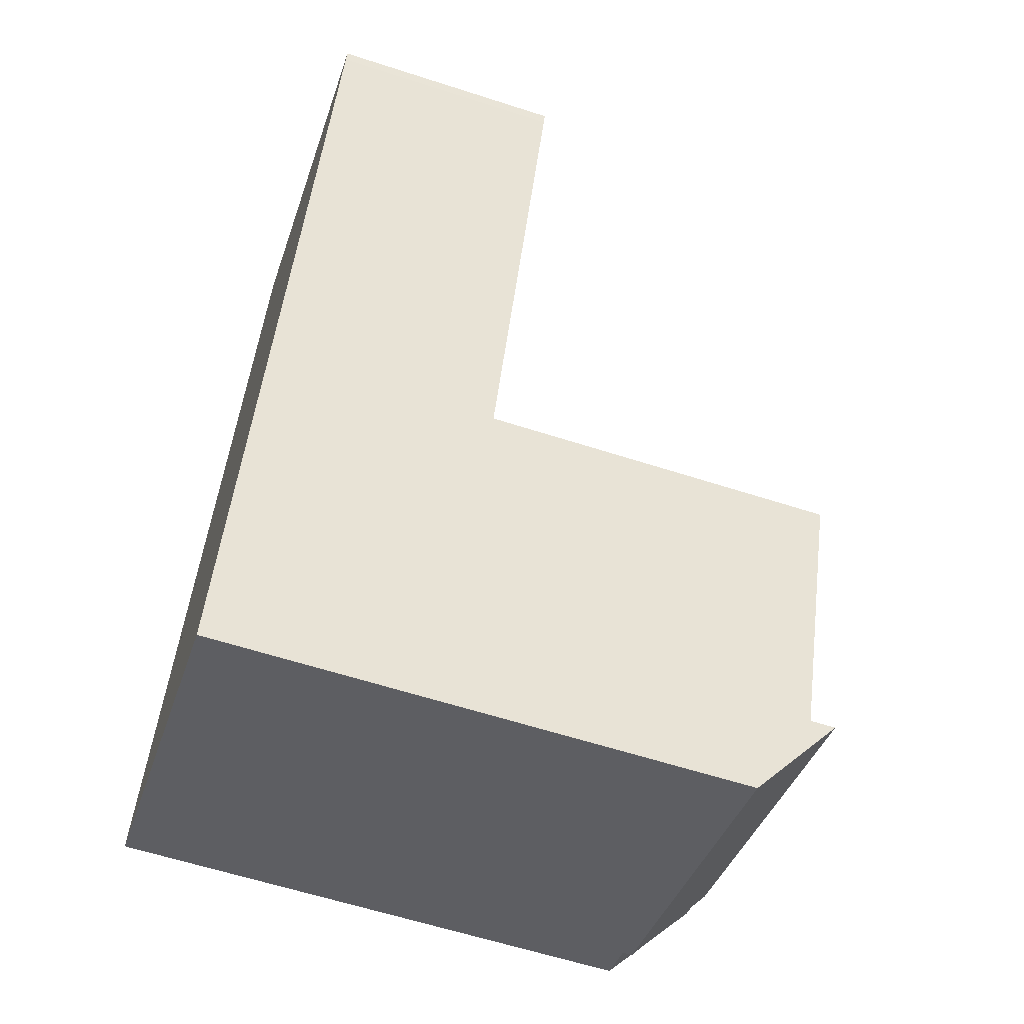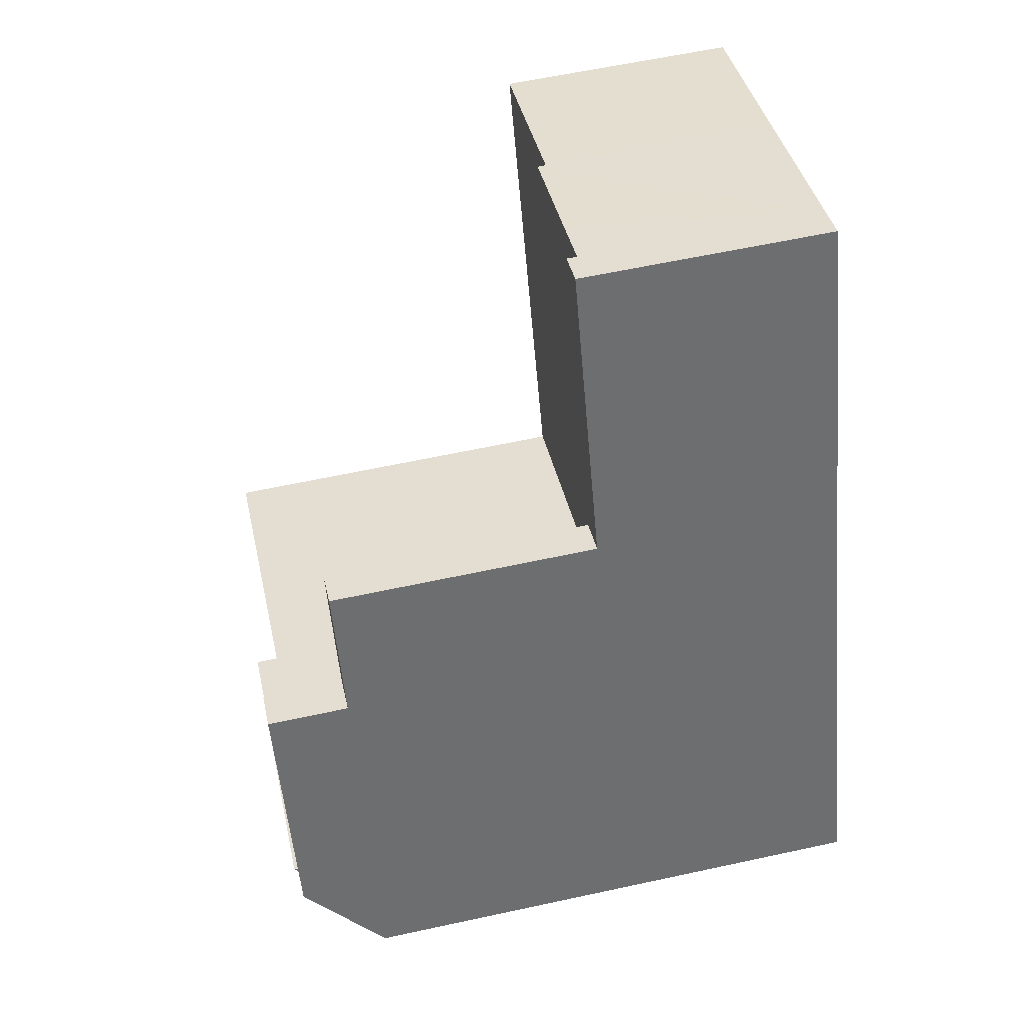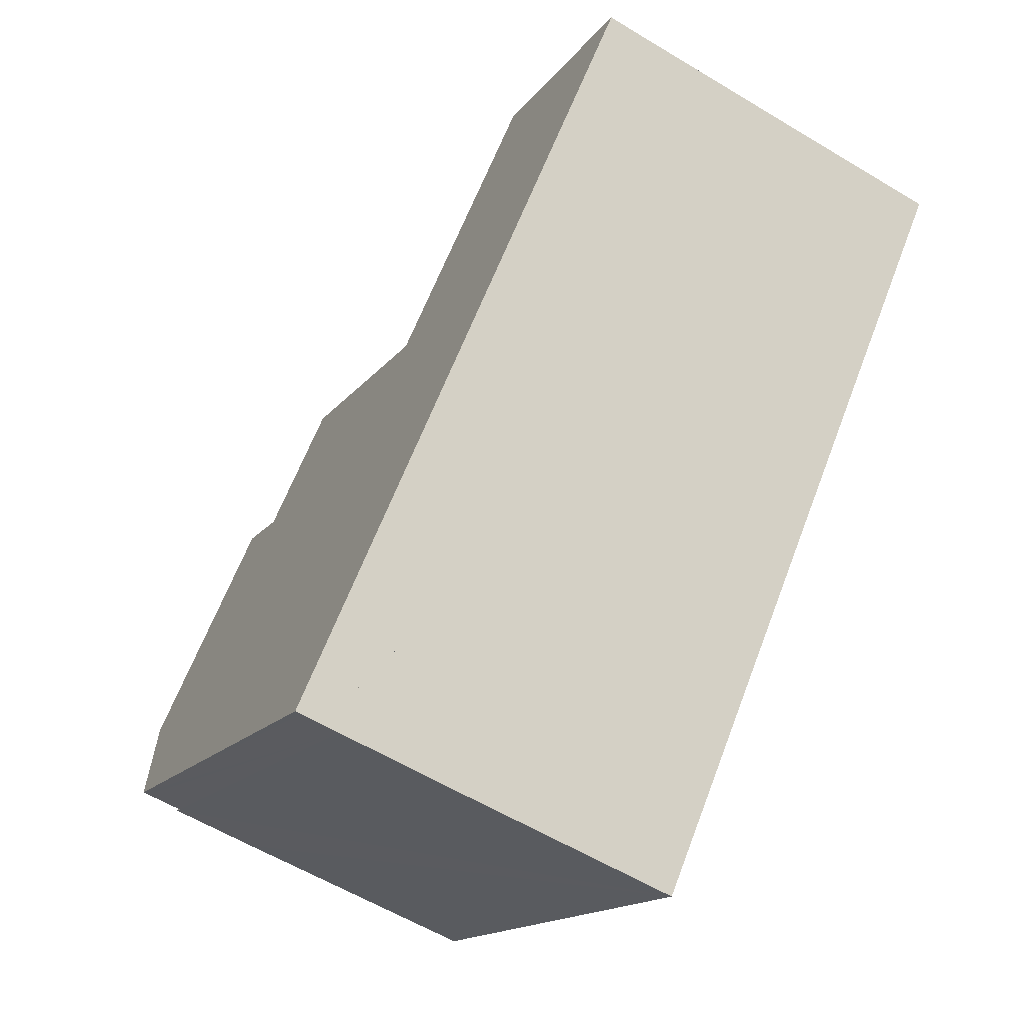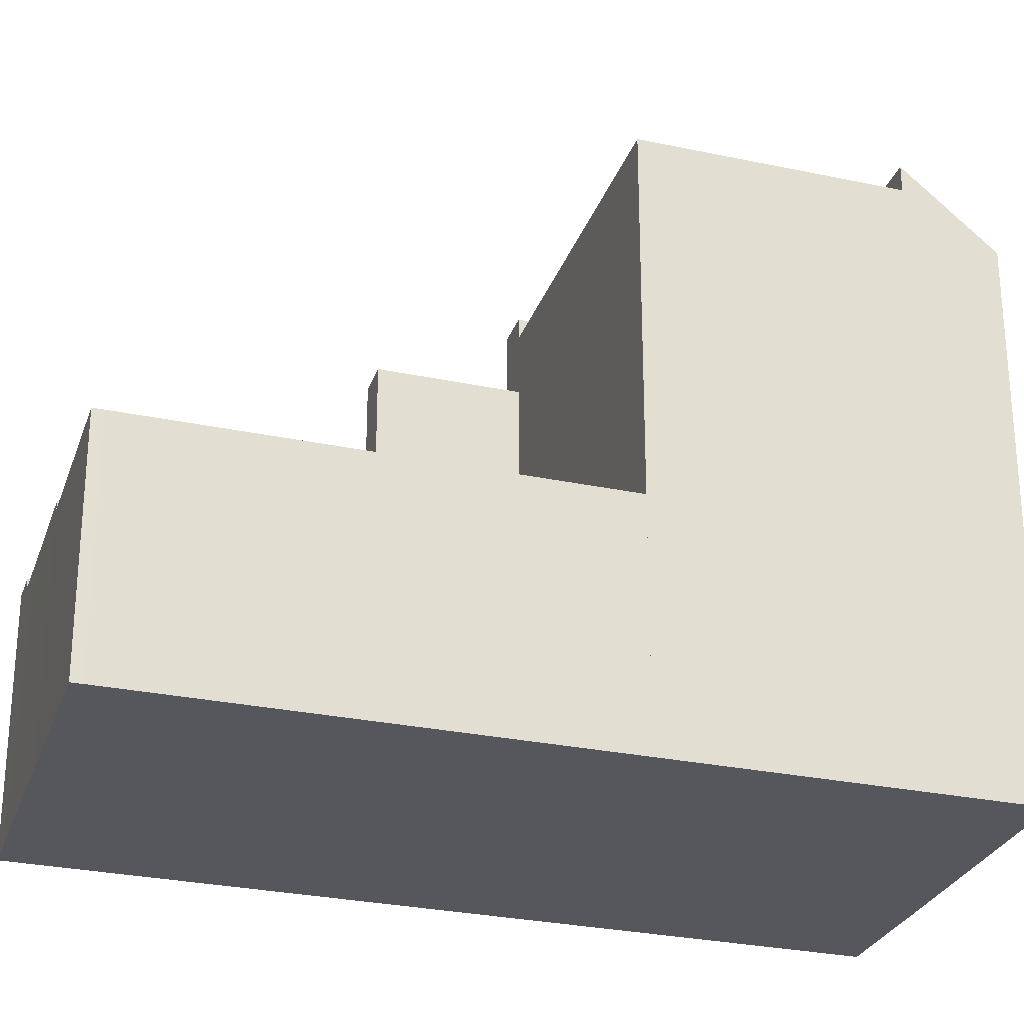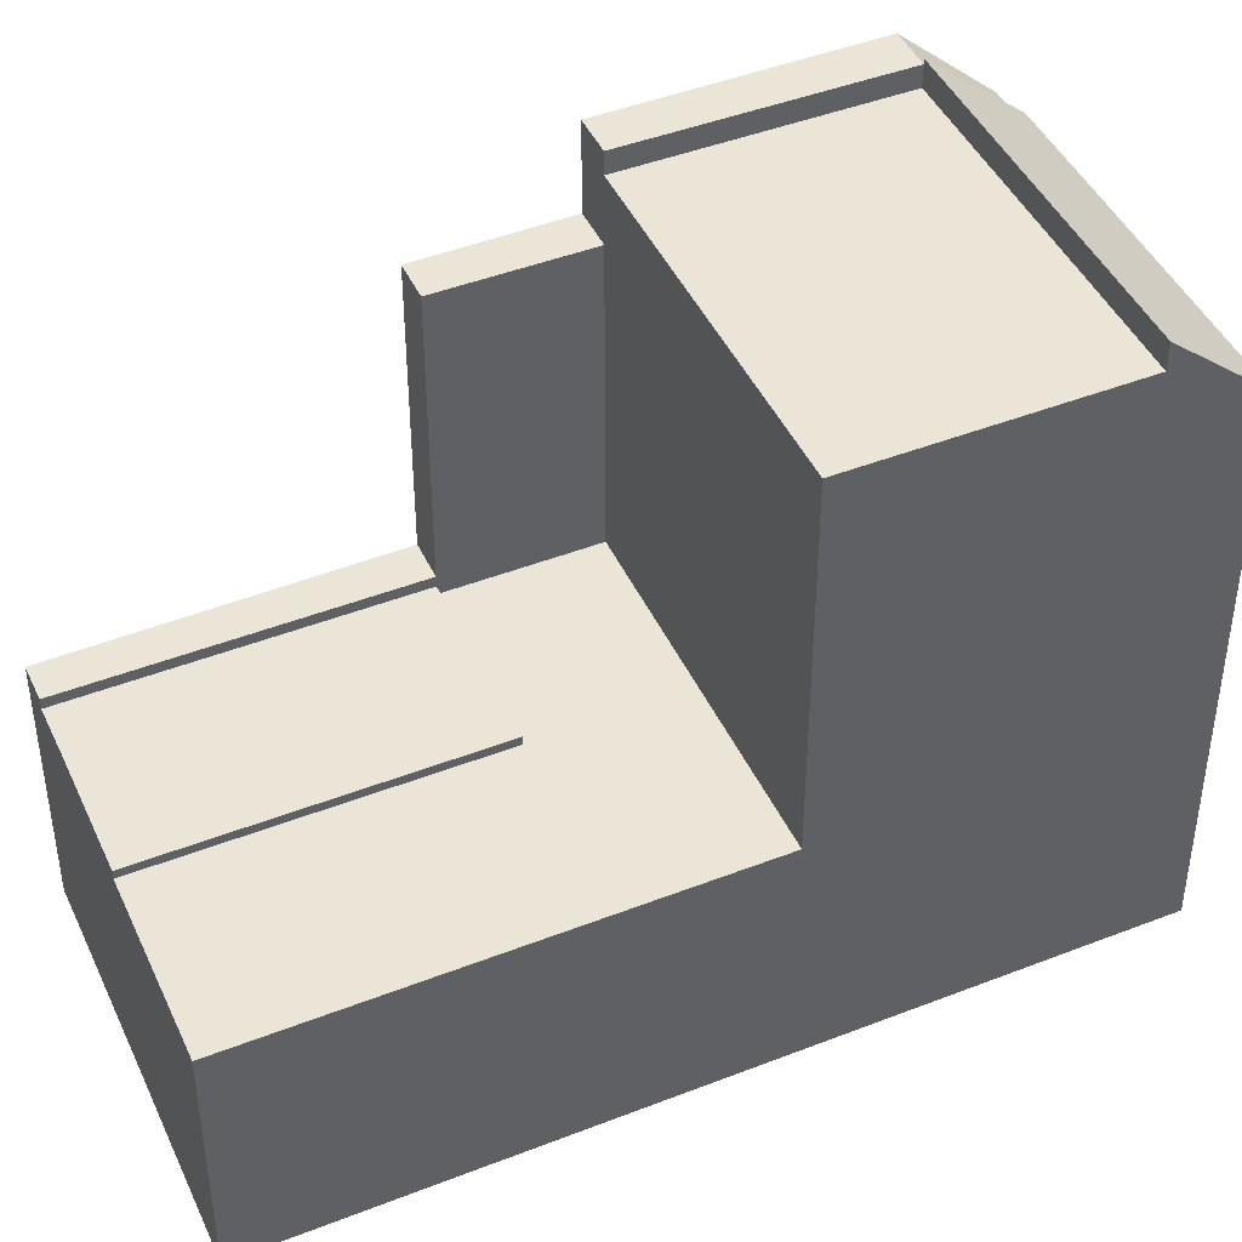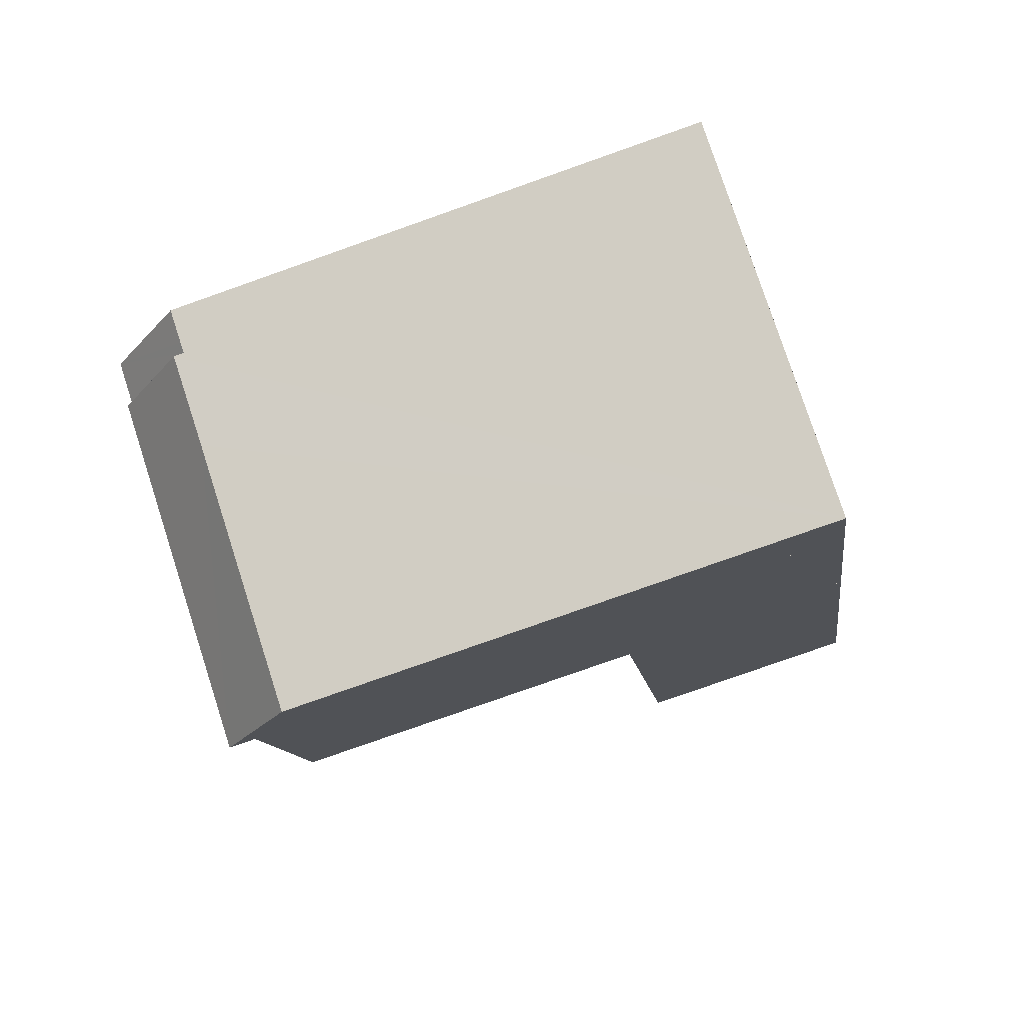
<metadata>
{"format":"obj","ext":"obj","renderer":"f3d","projection":"perspective","resolution":1024,"background":"white","views":[{"elev":-60.7,"azim":71.7,"up":"+Z"},{"elev":59.9,"azim":-102.6,"up":"+Z"},{"elev":-15.5,"azim":-23.4,"up":"+Z"},{"elev":-27.6,"azim":94.6,"up":"+Y"},{"elev":44.1,"azim":88.1,"up":"+Y"},{"elev":-79.7,"azim":-70.6,"up":"+Z"}]}
</metadata>
<code>
v  2.376 18.33 2.114
v  15.71 18.33 5.414
v  12.62 18.33 -1.958
v  10.54 18.33 7.47
v  5.467 18.33 9.487
v  5.467 -5.809e-16 9.487
v  15.71 -3.315e-16 5.414
v  10.54 -4.574e-16 7.47
v  12.62 1.199e-16 -1.958
v  2.376 -1.294e-16 2.114
v  2.376 18.98 2.114
v  4.279 18.99 9.96
v  5.467 18.99 9.487
v  1.123 18.98 2.613
v  1.276 16.48 -0.51
v  0.963 16.49 -0.384
v  0.164 16.49 -0.065
v  0 16.49 1.01e-15
v  4.279 -6.099e-16 9.96
v  1.123 -1.6e-16 2.613
v  0 0 0
v  1.276 3.123e-17 -0.51
v  0.963 2.351e-17 -0.384
v  0.164 3.98e-18 -0.065
v  6.041 7.854 14.06
v  11.01 7.854 22.71
v  7.192 7.854 13.6
v  9.942 7.854 23.14
v  10.2 7.854 23.04
v  9.942 -1.417e-15 23.14
v  11.01 -1.391e-15 22.71
v  10.2 -1.411e-15 23.04
v  7.192 -8.329e-16 13.6
v  6.041 -8.61e-16 14.06
v  7.192 7.534 13.6
v  16.08 7.534 20.7
v  12.26 7.534 11.59
v  12.58 7.534 22.08
v  11.01 7.534 22.71
v  16.08 -1.267e-15 20.7
v  12.58 -1.352e-15 22.08
v  12.26 -7.094e-16 11.59
v  5.467 16.4 9.487
v  6.041 16.4 14.06
v  7.192 16.4 13.6
v  5.766 16.4 13.42
v  4.279 16.4 9.96
v  5.766 -8.219e-16 13.42
v  2.376 19.13 2.114
v  3.902 16.78 -1.57
v  1.276 16.79 -0.51
v  12.62 19.13 -1.958
v  11.52 16.8 -4.58
v  11.52 2.804e-16 -4.58
v  3.902 9.613e-17 -1.57
v  7.192 7.274 13.6
v  10.54 7.274 7.47
v  5.467 7.274 9.487
v  15.71 7.274 5.414
v  17.02 7.274 8.536
v  12.26 7.274 11.59
v  16.08 7.274 20.7
v  21.14 7.274 18.35
v  21.06 7.274 18.73
v  21.26 7.274 18.66
v  21.26 -1.142e-15 18.66
v  21.06 -1.147e-15 18.73
v  21.14 -1.124e-15 18.35
v  17.02 -5.227e-16 8.536
g defaultobject
f 1 2 3
f 2 1 4
f 4 1 5
f 6 4 5
f 4 6 2
f 2 6 7
f 7 6 8
f 7 3 2
f 3 7 9
f 9 1 3
f 1 9 10
f 10 5 1
f 5 10 6
f 8 9 7
f 9 8 6
f 9 6 10
f 11 12 13
f 12 11 14
f 15 14 11
f 14 15 16
f 14 16 17
f 14 17 18
f 14 19 12
f 19 14 18
f 19 18 20
f 20 18 21
f 19 13 12
f 13 19 6
f 6 11 13
f 11 6 15
f 15 6 22
f 22 6 10
f 22 16 15
f 16 22 17
f 17 22 18
f 18 22 23
f 18 23 24
f 18 24 21
f 20 6 19
f 6 20 10
f 10 20 21
f 10 21 24
f 10 24 23
f 10 23 22
f 25 26 27
f 26 25 28
f 26 28 29
f 30 29 28
f 29 30 26
f 26 30 31
f 31 30 32
f 31 27 26
f 27 31 33
f 33 25 27
f 25 33 34
f 34 28 25
f 28 34 30
f 32 33 31
f 33 32 30
f 33 30 34
f 35 36 37
f 36 35 38
f 38 35 39
f 31 38 39
f 38 31 36
f 36 31 40
f 40 31 41
f 40 37 36
f 37 40 42
f 42 35 37
f 35 42 33
f 33 39 35
f 39 33 31
f 41 42 40
f 42 41 31
f 42 31 33
f 43 44 45
f 44 43 46
f 46 43 47
f 19 46 47
f 46 19 44
f 44 19 34
f 34 19 48
f 34 45 44
f 45 34 33
f 33 43 45
f 43 33 6
f 6 47 43
f 47 6 19
f 48 33 34
f 33 48 6
f 6 48 19
f 49 50 51
f 50 49 52
f 50 52 53
f 10 52 49
f 52 10 9
f 9 53 52
f 53 9 54
f 54 50 53
f 50 54 51
f 51 54 22
f 22 54 55
f 51 10 49
f 10 51 22
f 22 9 10
f 9 22 55
f 9 55 54
f 56 57 58
f 57 56 59
f 59 56 60
f 60 56 61
f 60 61 62
f 60 62 63
f 63 62 64
f 63 64 65
f 40 64 62
f 64 40 65
f 65 40 66
f 66 40 67
f 33 61 56
f 61 33 42
f 66 63 65
f 63 66 68
f 69 63 68
f 69 60 63
f 60 69 59
f 59 69 7
f 7 57 59
f 57 7 58
f 58 7 8
f 58 8 6
f 6 56 58
f 56 6 33
f 42 62 61
f 62 42 40
f 8 33 6
f 33 8 7
f 33 7 42
f 42 7 69
f 42 69 40
f 40 69 68
f 40 68 67
f 67 68 66

</code>
